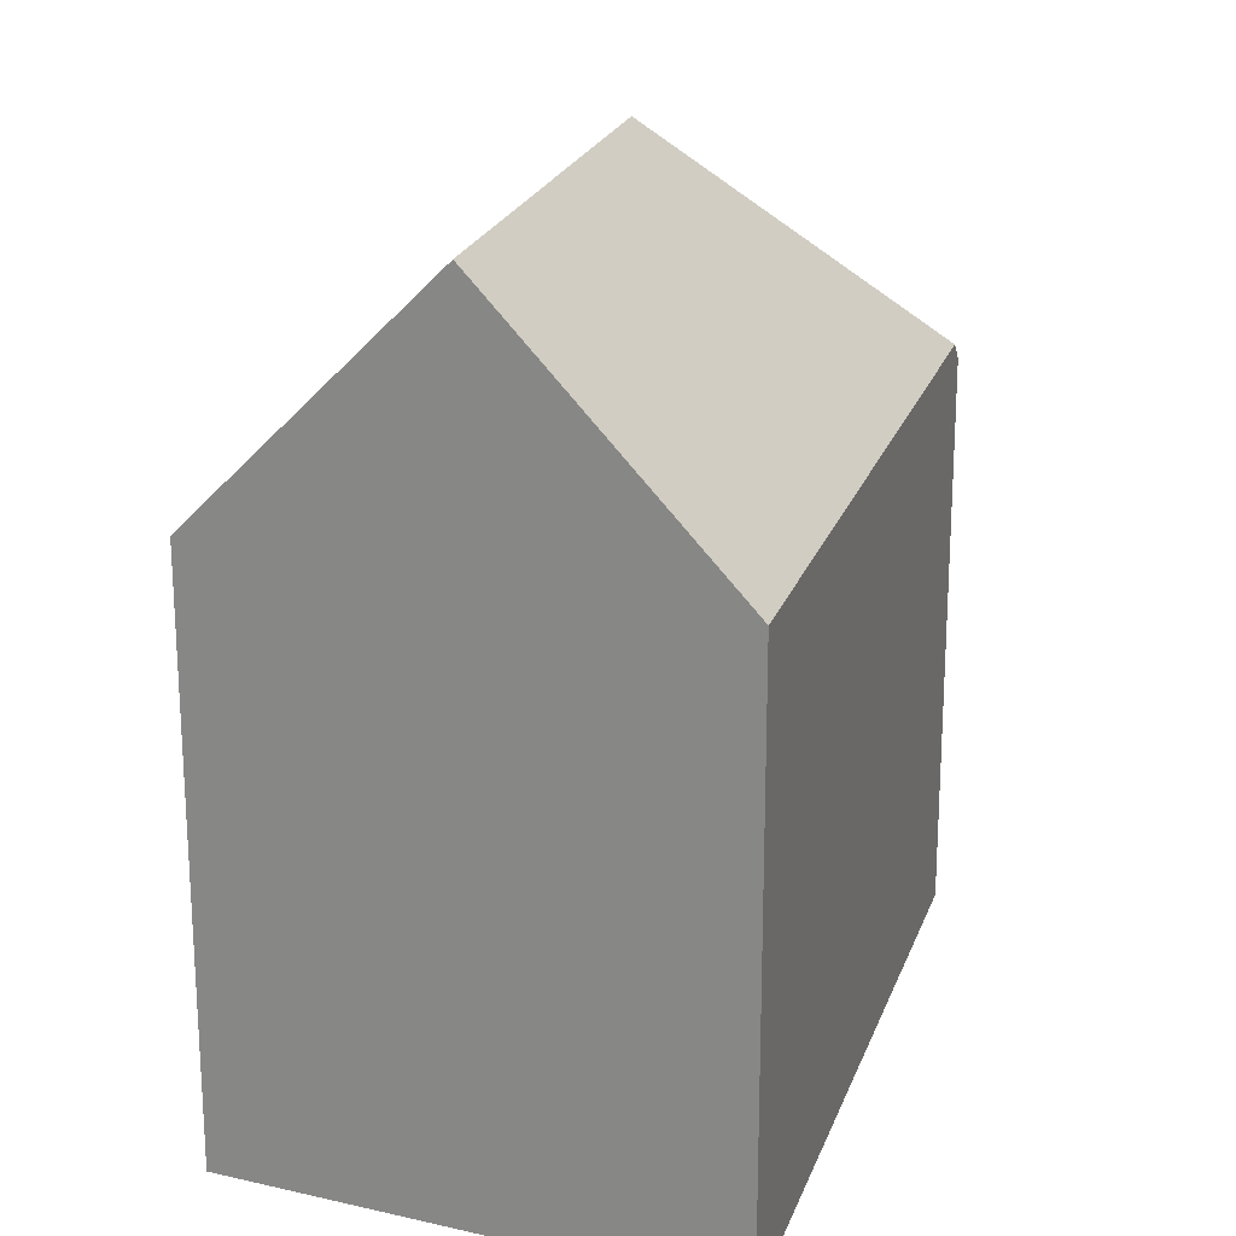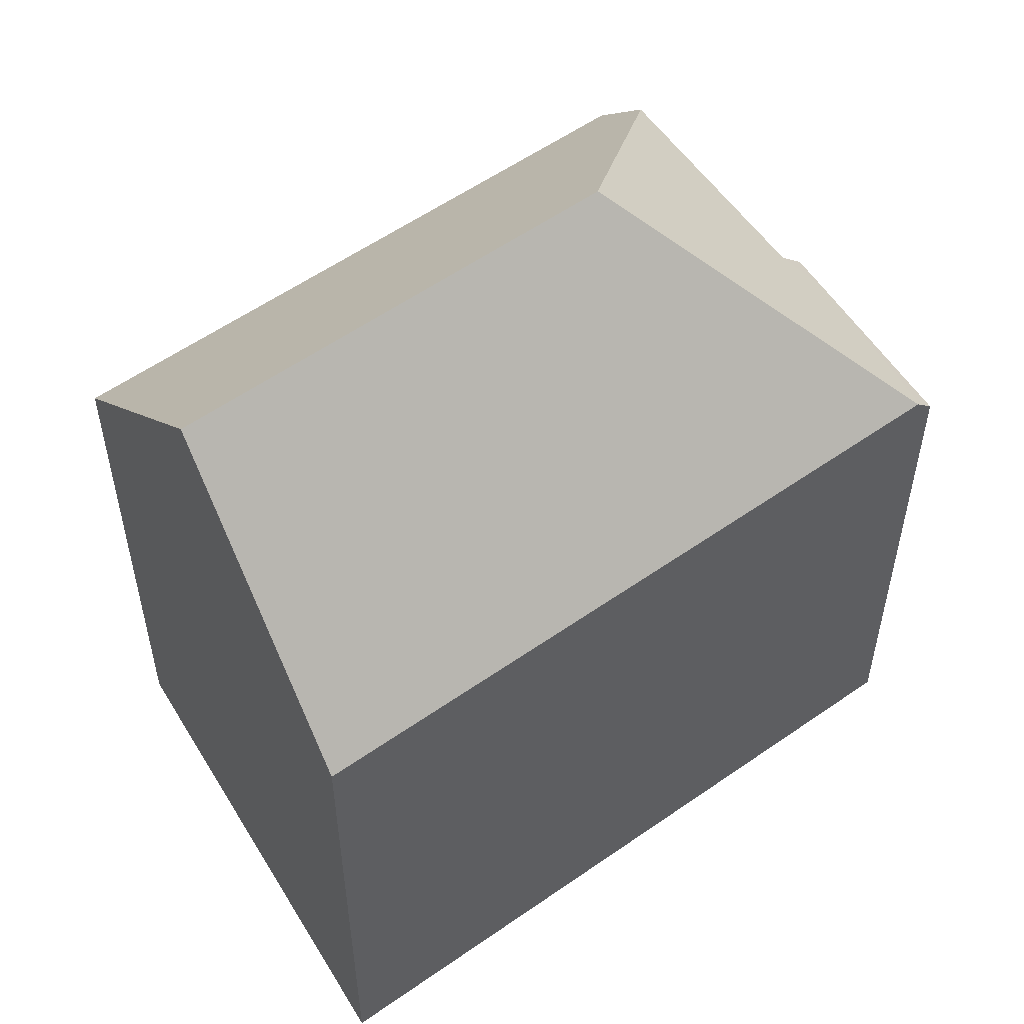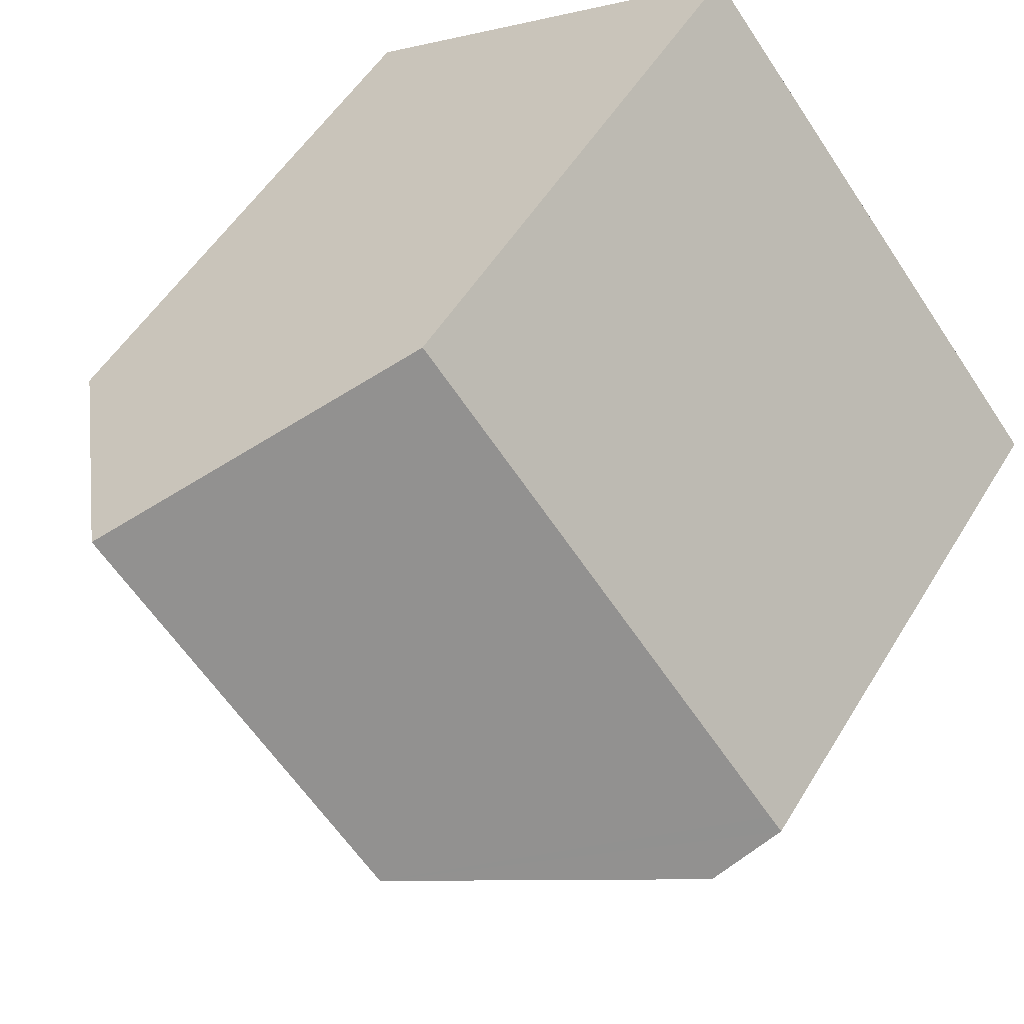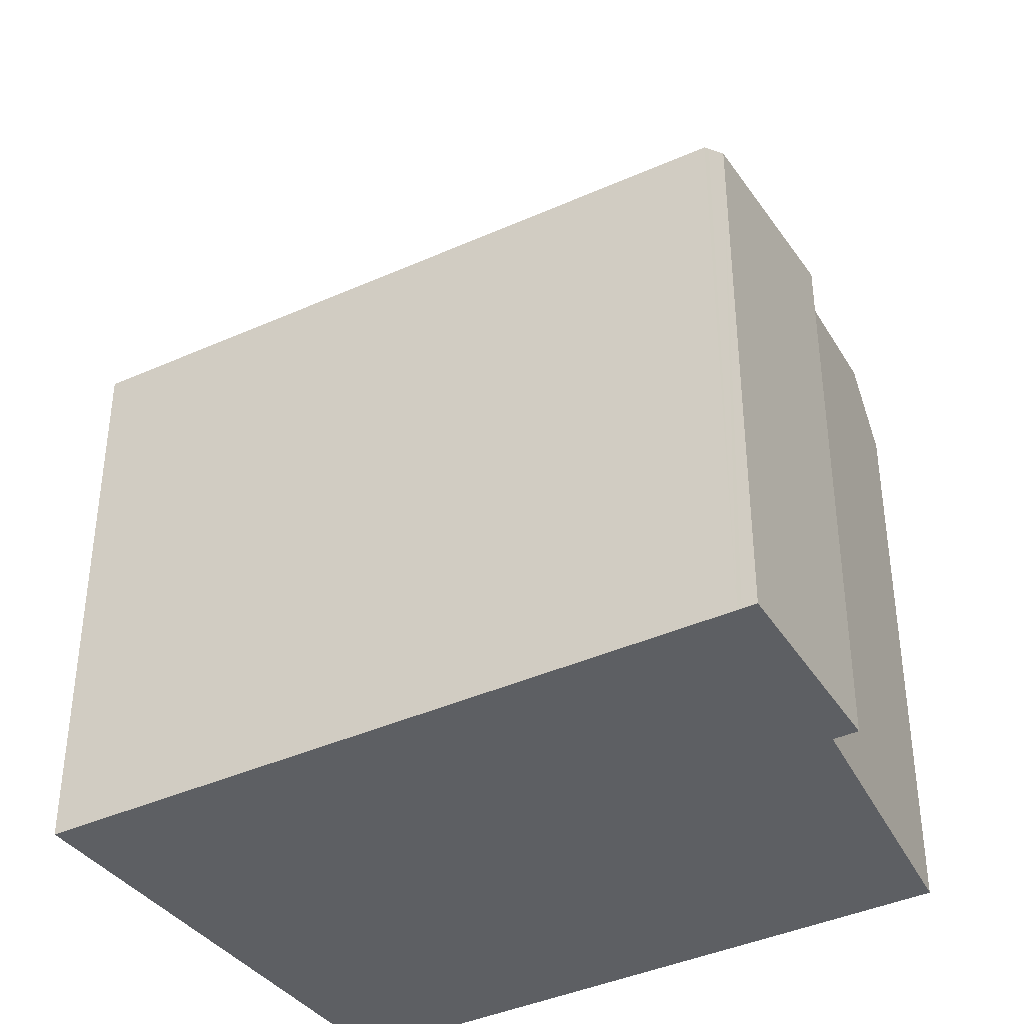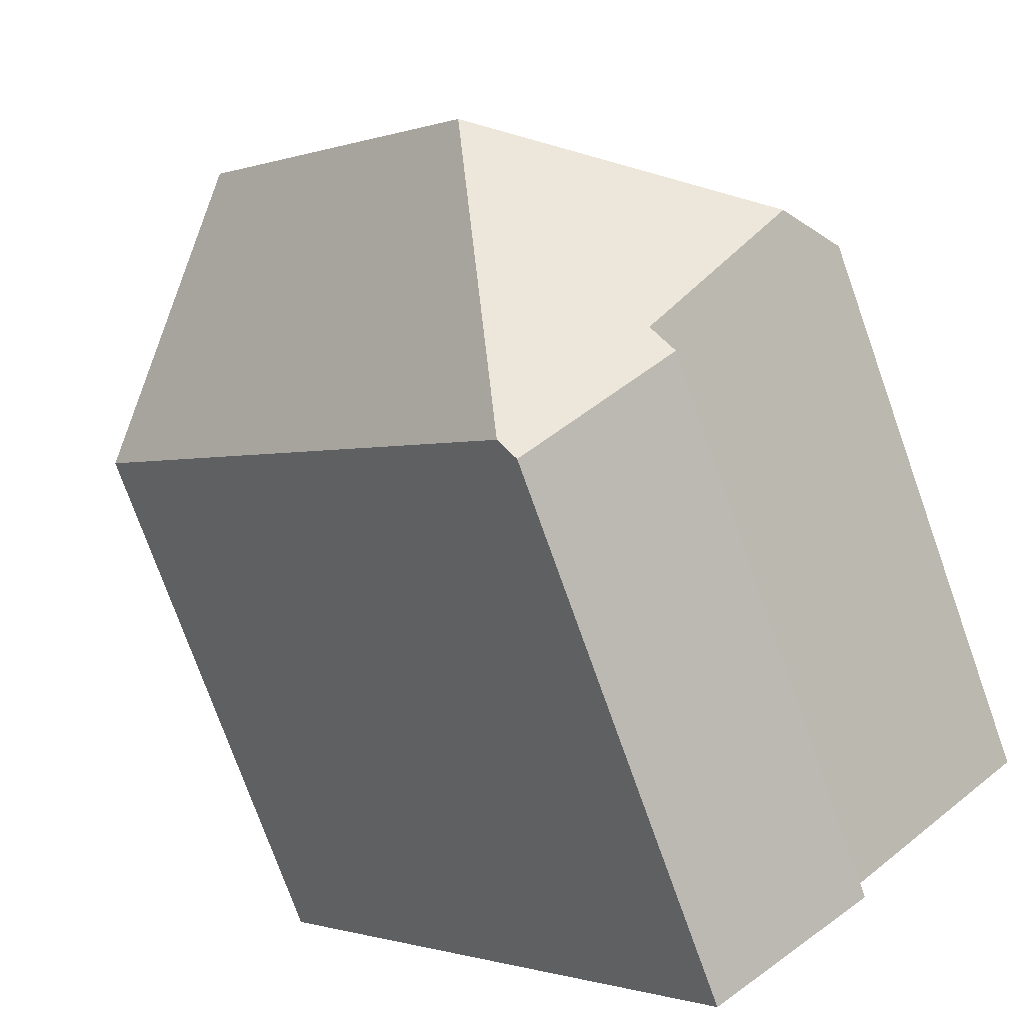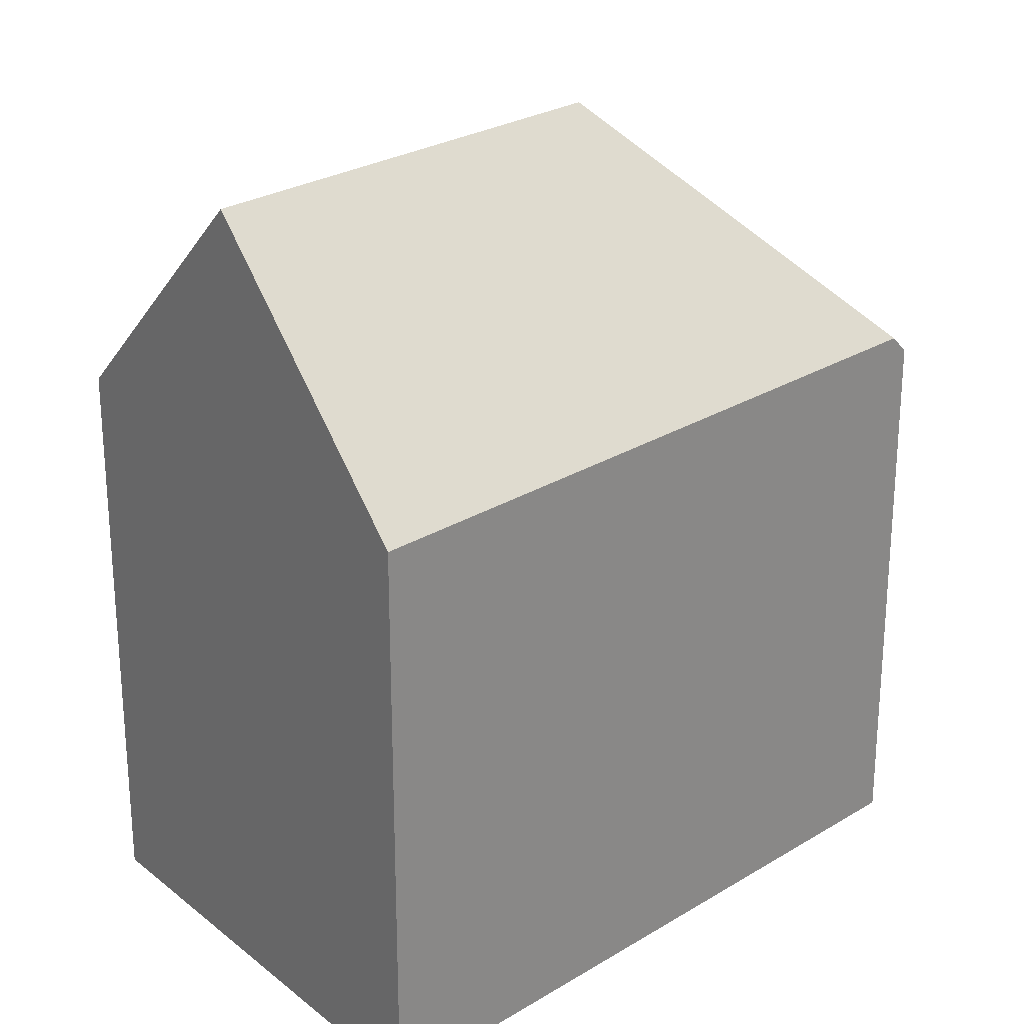
<metadata>
{"format":"obj","ext":"obj","renderer":"f3d","projection":"perspective","resolution":1024,"background":"white","views":[{"elev":22.4,"azim":56.3,"up":"+Y"},{"elev":56.7,"azim":93.5,"up":"+Y"},{"elev":51.6,"azim":-149.8,"up":"+Z"},{"elev":-40.4,"azim":158.5,"up":"+Y"},{"elev":-75.5,"azim":-160.4,"up":"+Z"},{"elev":26.2,"azim":85.7,"up":"+Y"}]}
</metadata>
<code>
v  8.316 13.3 -7.617
v  18.17 13.92 5.201
v  18.68 13.3 4.855
v  13.99 19.01 8.044
v  7.251 19.01 -0.066
v  4.952 13.2 -5.45
v  8.252 13.2 -7.695
v  8.033 12.86 -7.958
v  4.658 13.87 -4.457
v  4.286 13.28 -4.908
v  4.15 13.98 -3.971
v  0.992 14.71 -0.949
v  0 13.33 8.162e-16
v  0.313 13.33 0.379
v  3.689 13.31 4.475
v  6.653 13.29 8.071
v  9.275 13.27 11.25
v  0 0 0
v  0.992 5.811e-17 -0.949
v  4.658 2.729e-16 -4.457
v  4.15 2.432e-16 -3.971
v  8.033 4.873e-16 -7.958
v  4.286 3.005e-16 -4.908
v  4.952 3.337e-16 -5.45
v  0.313 -2.321e-17 0.379
v  9.275 -6.889e-16 11.25
v  3.689 -2.74e-16 4.475
v  6.653 -4.942e-16 8.071
v  13.99 -4.926e-16 8.044
v  18.68 -2.973e-16 4.855
v  18.17 -3.185e-16 5.201
v  8.316 4.664e-16 -7.617
v  8.252 4.712e-16 -7.695
g defaultobject
f 1 2 3
f 2 1 4
f 4 1 5
f 6 7 8
f 7 6 1
f 1 6 5
f 5 6 9
f 9 6 10
f 5 9 11
f 5 11 12
f 13 5 12
f 5 13 14
f 5 14 15
f 5 15 4
f 4 15 16
f 4 16 17
f 11 13 12
f 13 11 18
f 18 11 9
f 18 9 19
f 19 9 20
f 19 20 21
f 22 6 8
f 6 22 10
f 10 22 23
f 23 22 24
f 18 14 13
f 14 18 15
f 15 18 16
f 16 18 17
f 17 18 25
f 17 25 26
f 26 25 27
f 26 27 28
f 10 20 9
f 20 10 23
f 17 2 4
f 2 17 26
f 2 26 3
f 3 26 29
f 3 29 30
f 30 29 31
f 30 1 3
f 1 30 32
f 1 32 7
f 7 32 8
f 8 32 33
f 8 33 22
f 33 24 22
f 24 33 32
f 24 32 30
f 24 30 23
f 23 30 20
f 20 30 21
f 21 30 19
f 19 30 18
f 18 30 25
f 25 30 27
f 27 30 31
f 27 31 29
f 27 29 28
f 28 29 26

</code>
